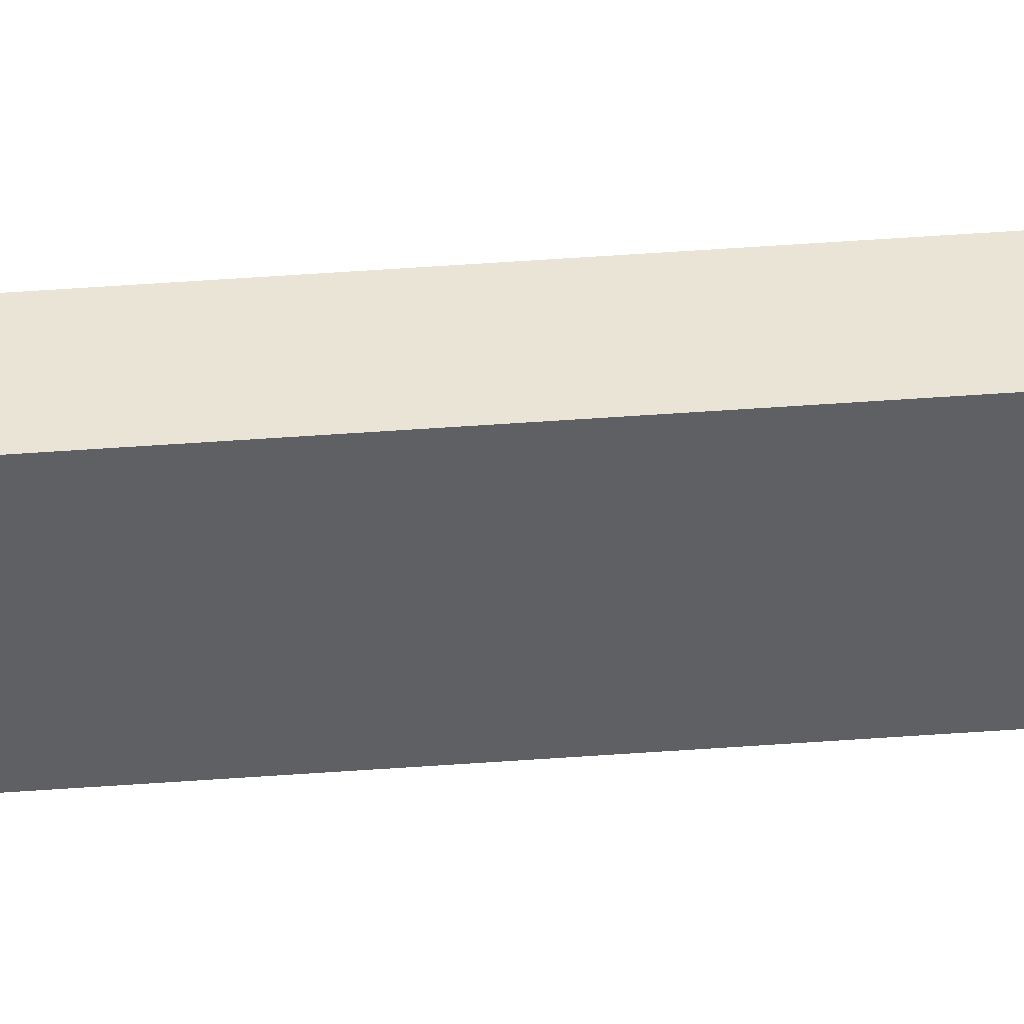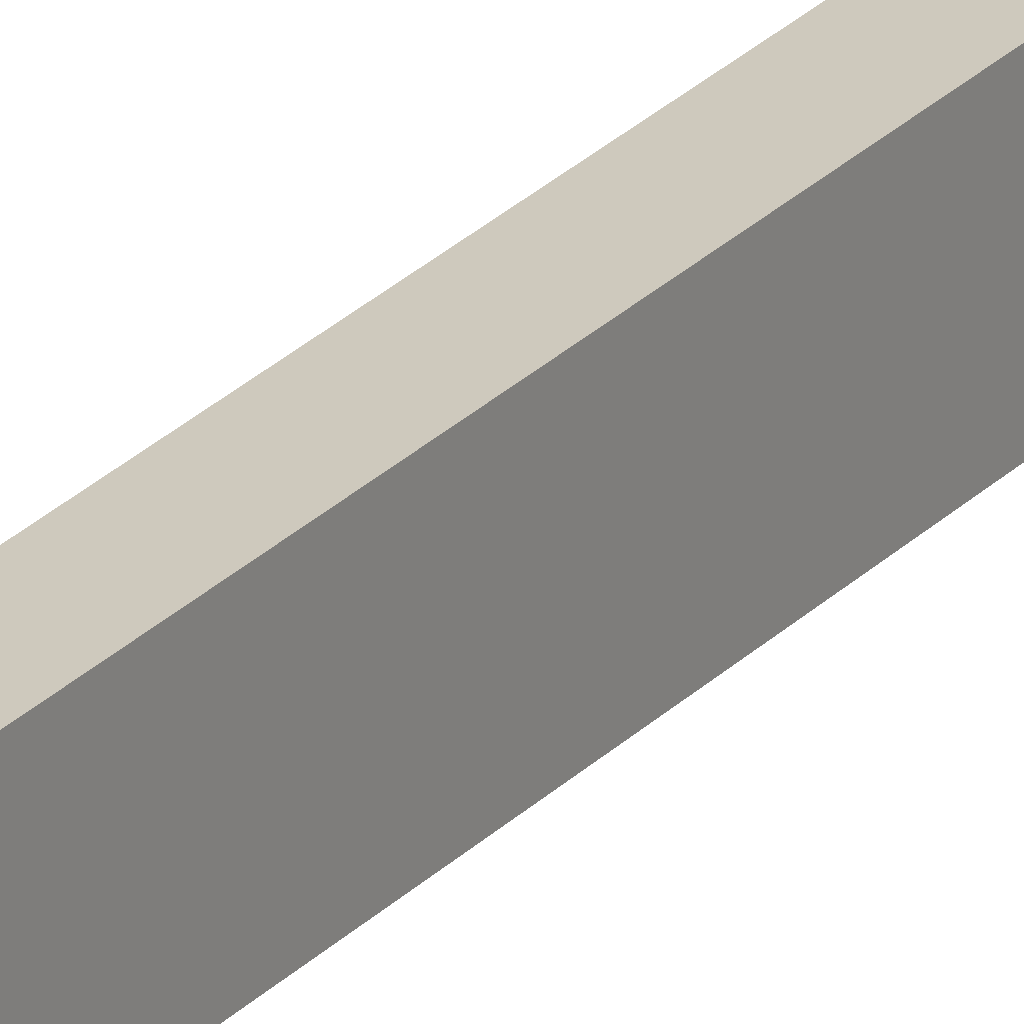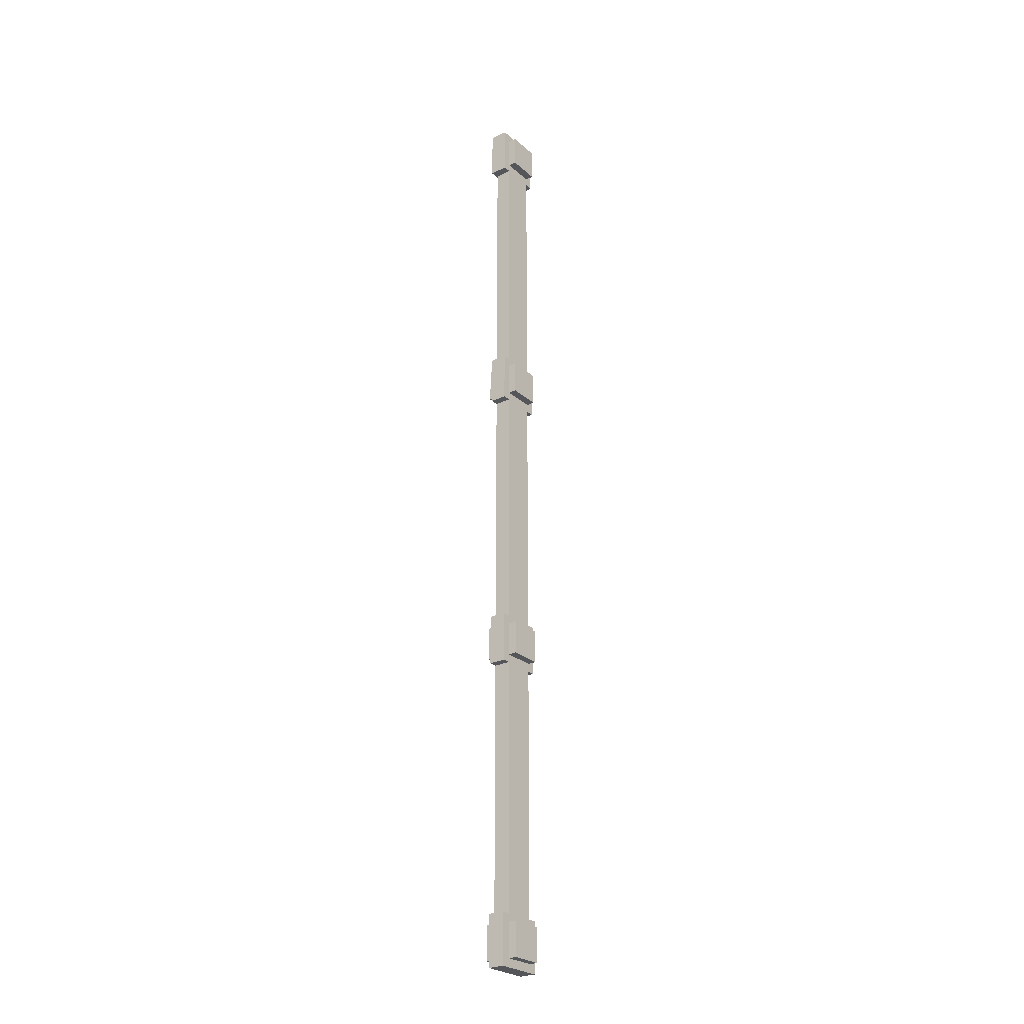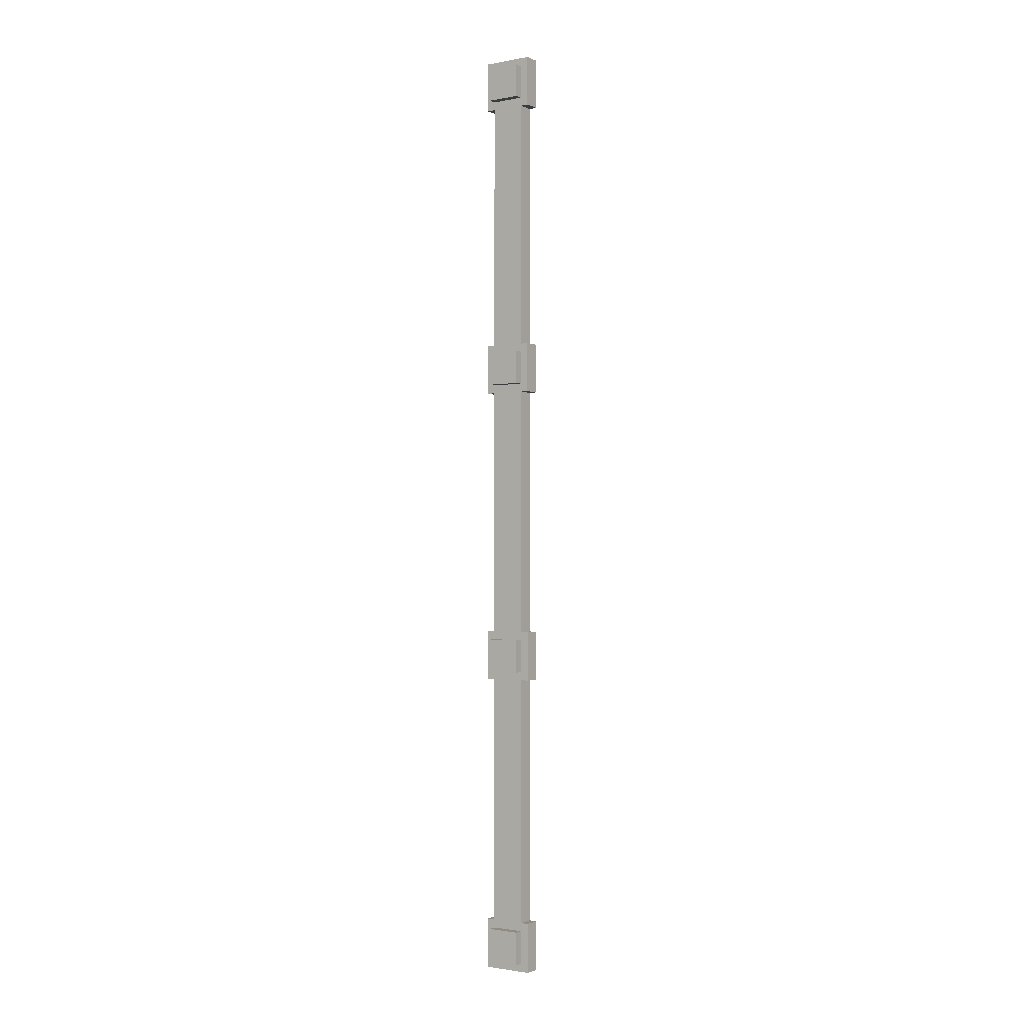
<metadata>
{"format":"obj","ext":"obj","renderer":"f3d","projection":"perspective","resolution":1024,"background":"white","views":[{"elev":43.7,"azim":84.9,"up":"+Y"},{"elev":22.7,"azim":-150.4,"up":"+Y"},{"elev":-25.9,"azim":-143.8,"up":"+Z"},{"elev":-1.7,"azim":124.0,"up":"+Z"}]}
</metadata>
<code>
o cube.010
v 1.188 0.1875 3.562
v 1.188 0.1875 3.188
v 1.188 -0.1875 3.562
v 1.188 -0.1875 3.188
v 1.062 0.1875 3.188
v 1.062 0.1875 3.562
v 1.062 -0.1875 3.188
v 1.062 -0.1875 3.562
v 1.25 0.125 -3.25
v 1.25 0.125 -3.5
v 1.25 -0.125 -3.25
v 1.25 -0.125 -3.5
v 1 0.125 -3.5
v 1 0.125 -3.25
v 1 -0.125 -3.5
v 1 -0.125 -3.25
v 1.188 0.1875 -3.188
v 1.188 0.1875 -3.562
v 1.188 -0.1875 -3.188
v 1.188 -0.1875 -3.562
v 1.062 0.1875 -3.562
v 1.062 0.1875 -3.188
v 1.062 -0.1875 -3.562
v 1.062 -0.1875 -3.188
v 1.188 0.125 -1.312
v 1.188 0.125 -3.188
v 1.188 -0.125 -1.312
v 1.188 -0.125 -3.188
v 1.062 0.125 -3.188
v 1.062 0.125 -1.312
v 1.062 -0.125 -3.188
v 1.062 -0.125 -1.312
v 1.25 0.125 -1
v 1.25 0.125 -1.25
v 1.25 -0.125 -1
v 1.25 -0.125 -1.25
v 1 0.125 -1.25
v 1 0.125 -1
v 1 -0.125 -1.25
v 1 -0.125 -1
v 1.188 0.1875 -0.9375
v 1.188 0.1875 -1.312
v 1.188 -0.1875 -0.9375
v 1.188 -0.1875 -1.312
v 1.062 0.1875 -1.312
v 1.062 0.1875 -0.9375
v 1.062 -0.1875 -1.312
v 1.062 -0.1875 -0.9375
v 1.188 0.125 0.9375
v 1.188 0.125 -0.9375
v 1.188 -0.125 0.9375
v 1.188 -0.125 -0.9375
v 1.062 0.125 -0.9375
v 1.062 0.125 0.9375
v 1.062 -0.125 -0.9375
v 1.062 -0.125 0.9375
v 1.188 0.1875 1.312
v 1.188 0.1875 0.9375
v 1.188 -0.1875 1.312
v 1.188 -0.1875 0.9375
v 1.062 0.1875 0.9375
v 1.062 0.1875 1.312
v 1.062 -0.1875 0.9375
v 1.062 -0.1875 1.312
v 1.188 0.125 3.188
v 1.188 0.125 1.312
v 1.188 -0.125 3.188
v 1.188 -0.125 1.312
v 1.062 0.125 1.312
v 1.062 0.125 3.188
v 1.062 -0.125 1.312
v 1.062 -0.125 3.188
v 1.25 0.125 3.5
v 1.25 0.125 3.25
v 1.25 -0.125 3.5
v 1.25 -0.125 3.25
v 1 0.125 3.25
v 1 0.125 3.5
v 1 -0.125 3.25
v 1 -0.125 3.5
v 1.25 0.125 1.25
v 1.25 0.125 1
v 1.25 -0.125 1.25
v 1.25 -0.125 1
v 1 0.125 1
v 1 0.125 1.25
v 1 -0.125 1
v 1 -0.125 1.25
f 4 7 5 2
f 3 4 2 1
f 8 3 1 6
f 7 8 6 5
f 6 1 2 5
f 7 4 3 8
f 12 15 13 10
f 11 12 10 9
f 16 11 9 14
f 15 16 14 13
f 14 9 10 13
f 15 12 11 16
f 20 23 21 18
f 19 20 18 17
f 24 19 17 22
f 23 24 22 21
f 22 17 18 21
f 23 20 19 24
f 28 31 29 26
f 27 28 26 25
f 32 27 25 30
f 31 32 30 29
f 30 25 26 29
f 31 28 27 32
f 36 39 37 34
f 35 36 34 33
f 40 35 33 38
f 39 40 38 37
f 38 33 34 37
f 39 36 35 40
f 44 47 45 42
f 43 44 42 41
f 48 43 41 46
f 47 48 46 45
f 46 41 42 45
f 47 44 43 48
f 52 55 53 50
f 51 52 50 49
f 56 51 49 54
f 55 56 54 53
f 54 49 50 53
f 55 52 51 56
f 60 63 61 58
f 59 60 58 57
f 64 59 57 62
f 63 64 62 61
f 62 57 58 61
f 63 60 59 64
f 68 71 69 66
f 67 68 66 65
f 72 67 65 70
f 71 72 70 69
f 70 65 66 69
f 71 68 67 72
f 76 79 77 74
f 75 76 74 73
f 80 75 73 78
f 79 80 78 77
f 78 73 74 77
f 79 76 75 80
f 84 87 85 82
f 83 84 82 81
f 88 83 81 86
f 87 88 86 85
f 86 81 82 85
f 87 84 83 88

</code>
